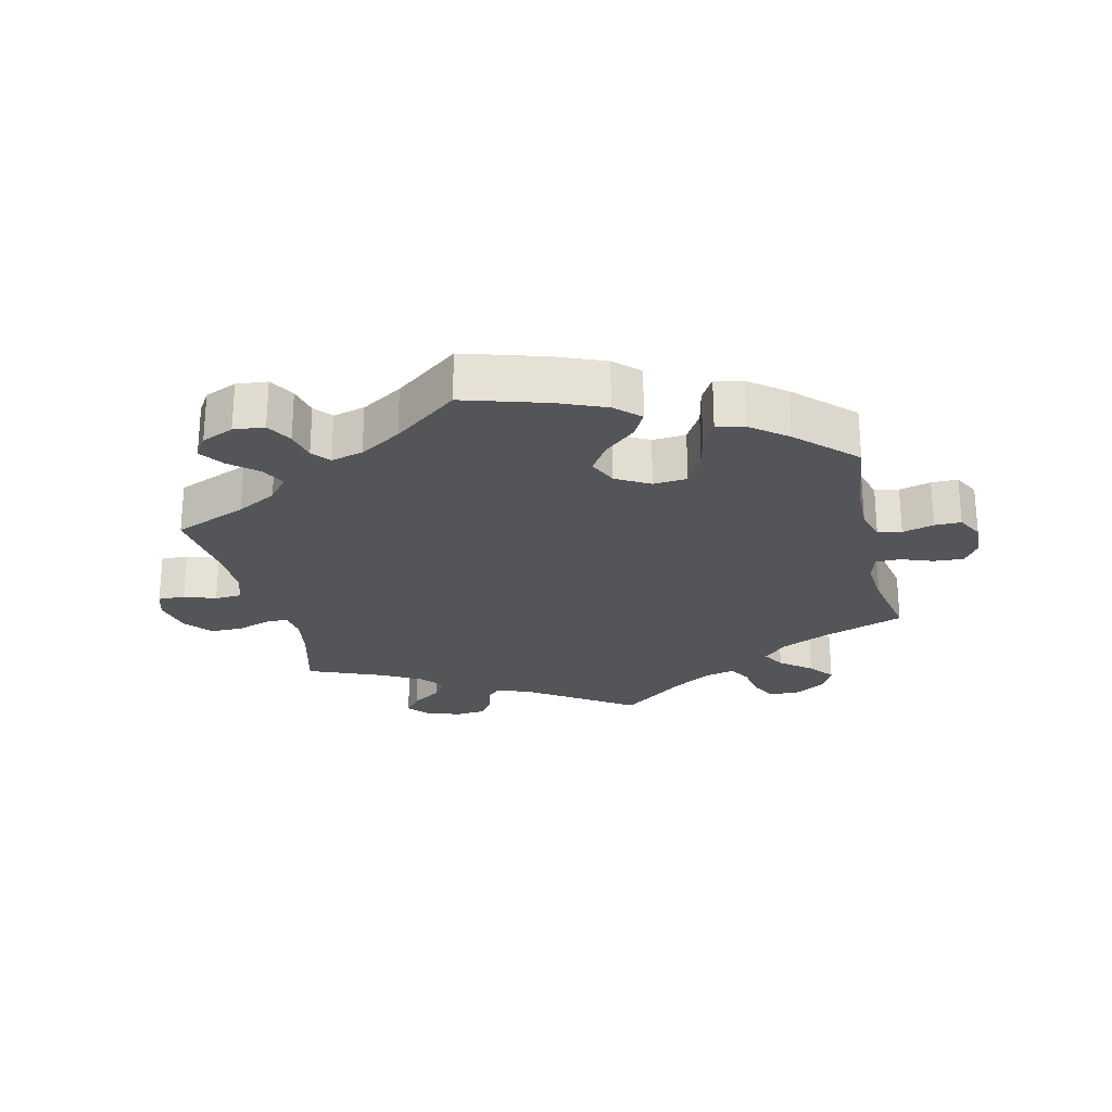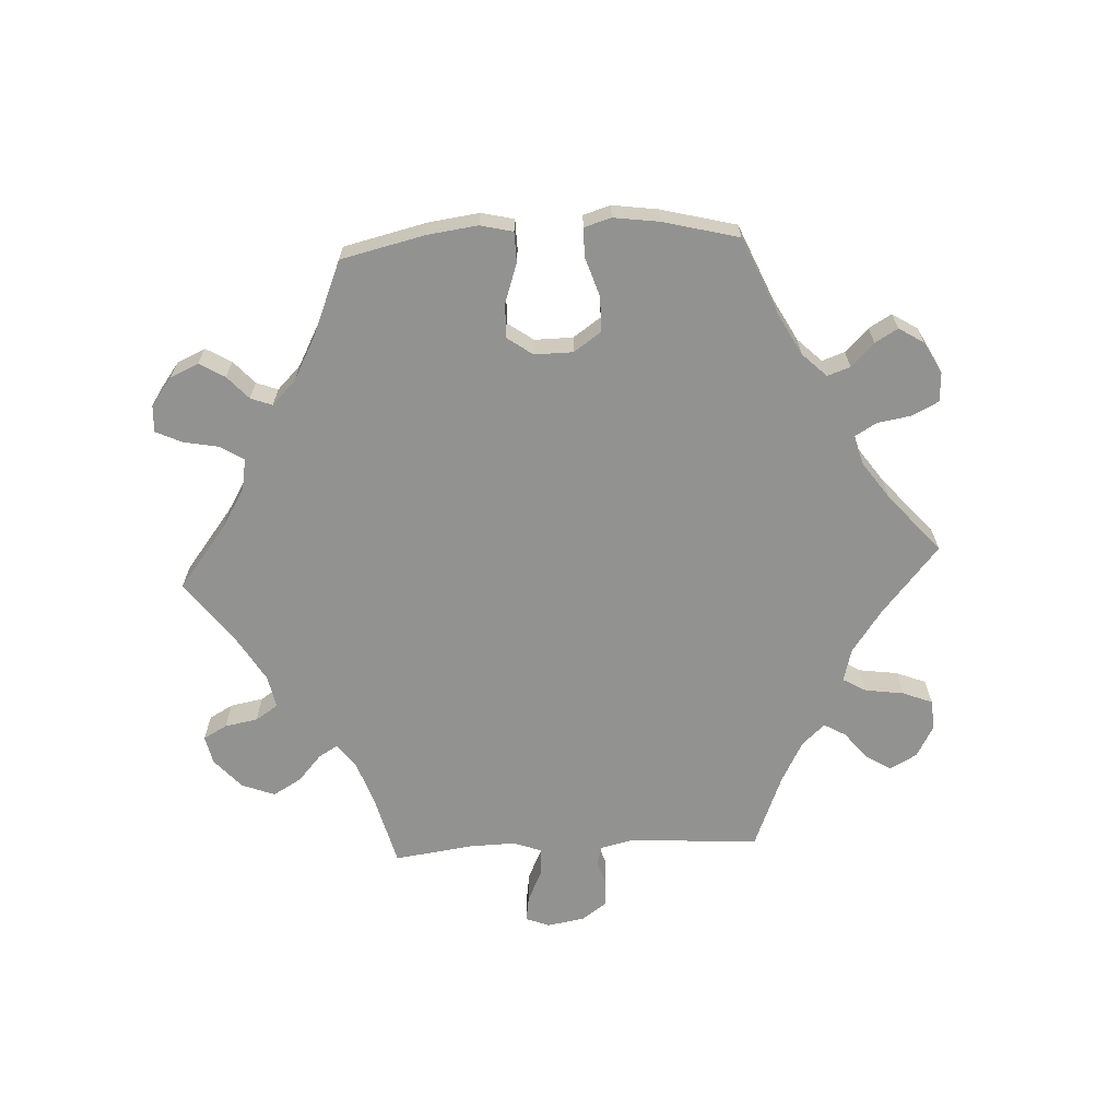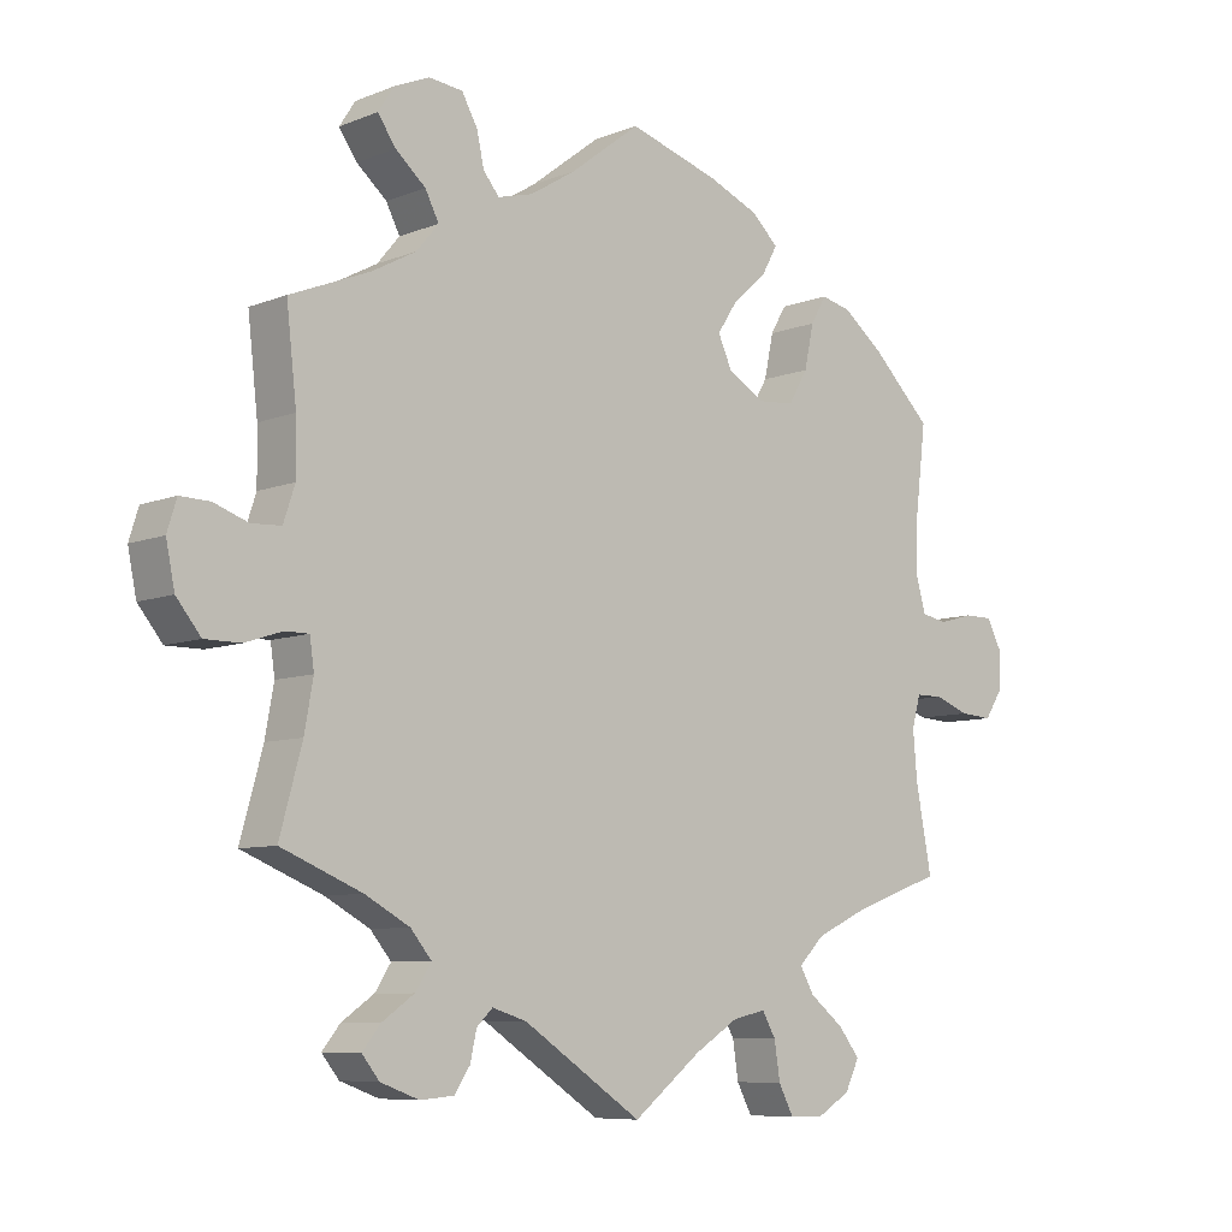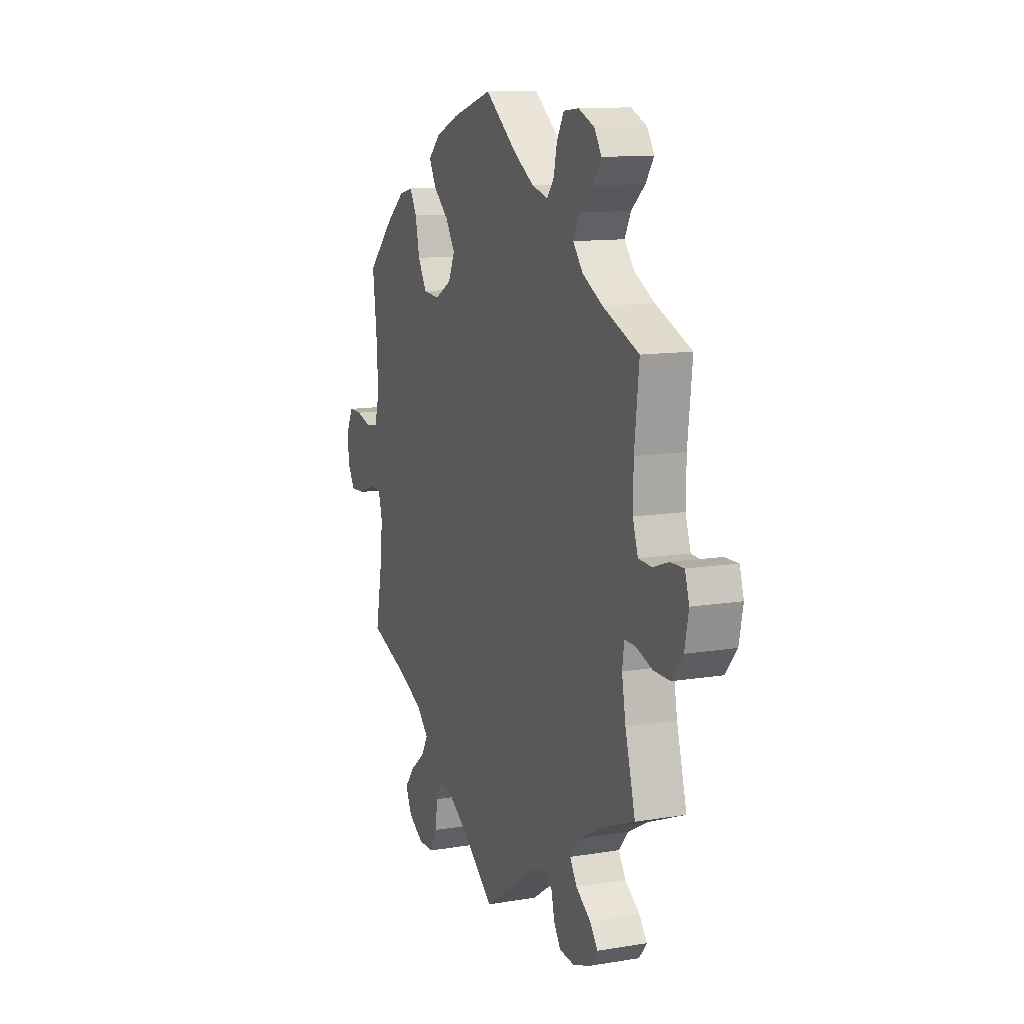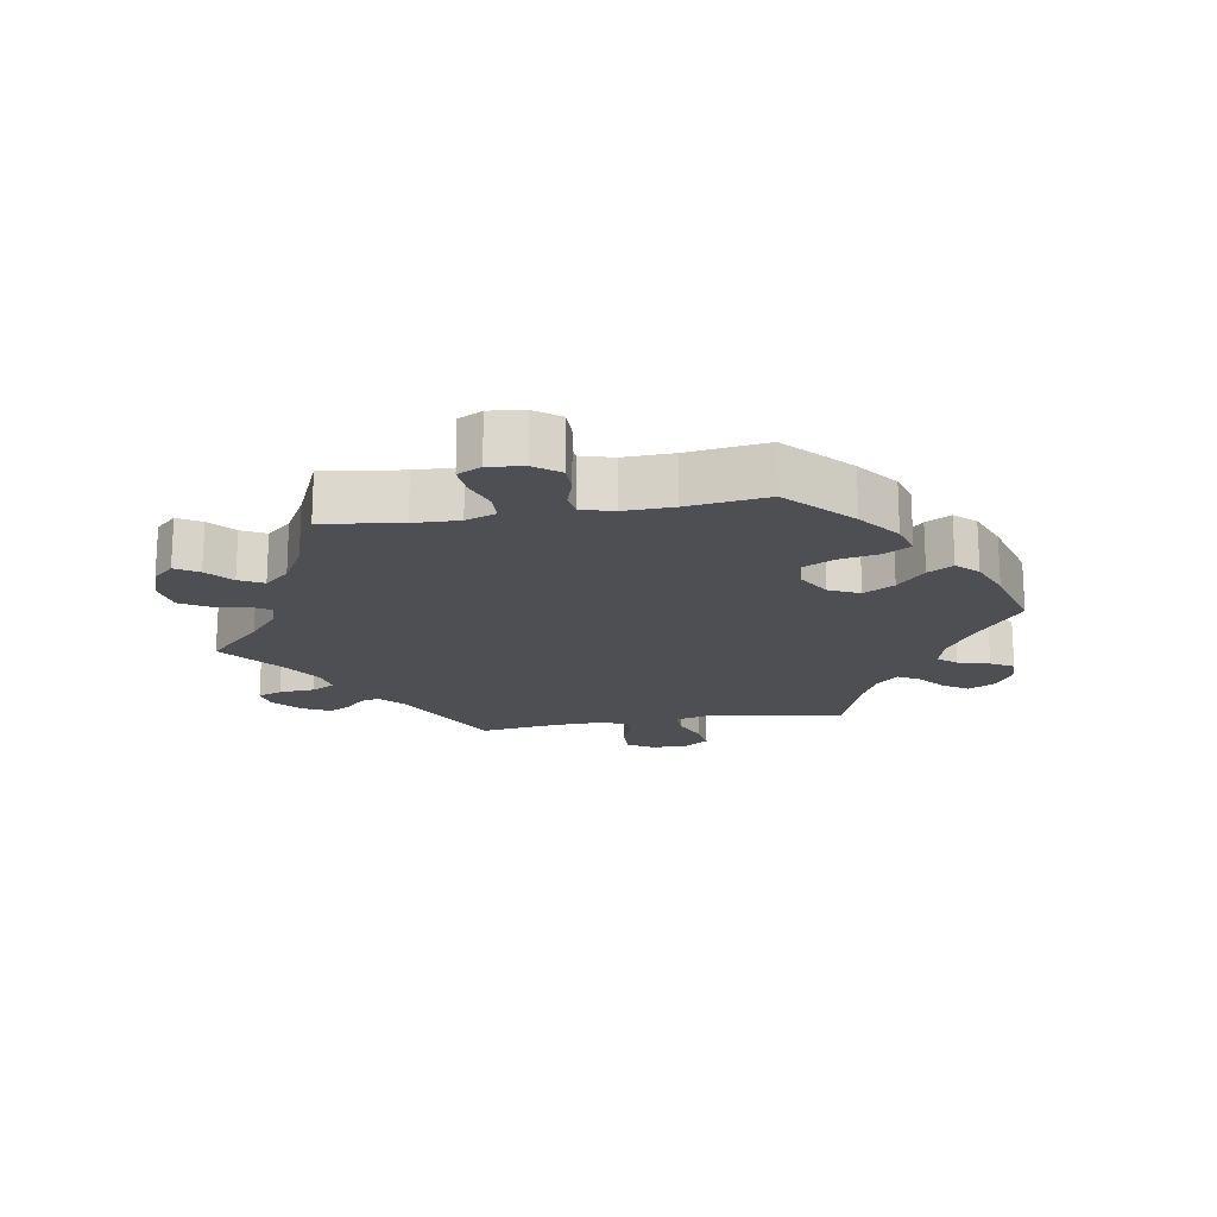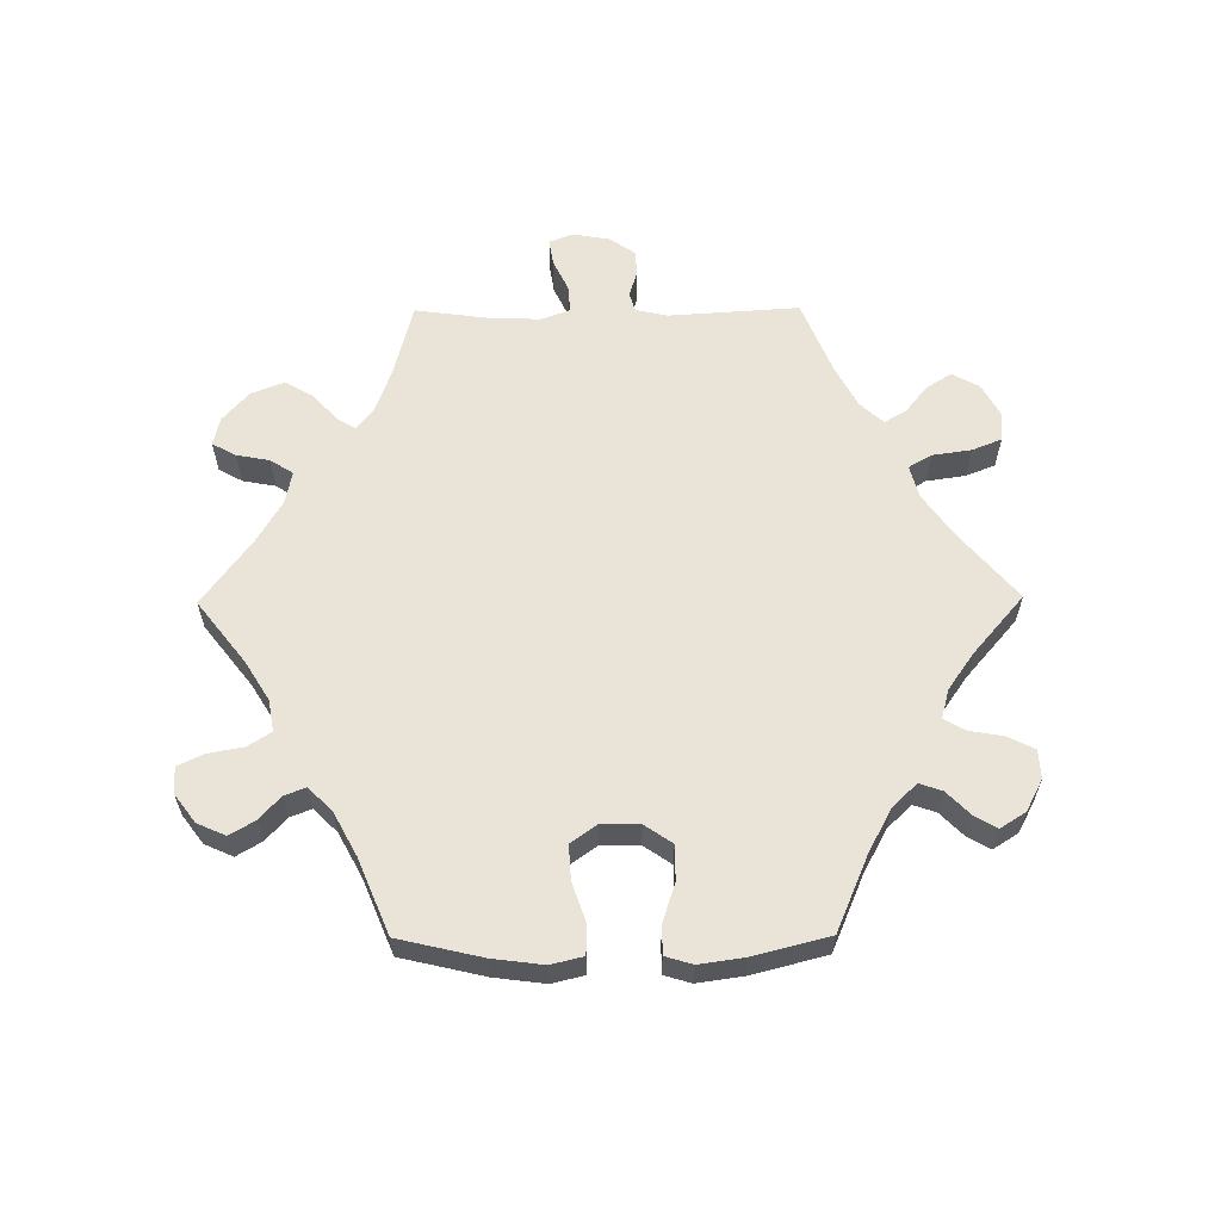
<metadata>
{"format":"obj","ext":"obj","renderer":"f3d","projection":"perspective","resolution":1024,"background":"white","views":[{"elev":-24.7,"azim":13.4,"up":"+Y"},{"elev":-66.3,"azim":33.1,"up":"+Y"},{"elev":-7.8,"azim":-42.3,"up":"+Z"},{"elev":12.0,"azim":-111.5,"up":"+Z"},{"elev":-17.9,"azim":-20.5,"up":"+Y"},{"elev":60.9,"azim":29.5,"up":"+Y"}]}
</metadata>
<code>
v -0.165 0.07 -0.468
v -0.213 0.07 -0.453
v -0.235 0.07 -0.474
v -0.244 0.07 -0.514
v -0.265 0.07 -0.546
v -0.312 0.07 -0.55
v -0.366 0.07 -0.53
v -0.39 0.07 -0.5
v -0.365 0.07 -0.469
v -0.32 0.07 -0.438
v -0.298 0.07 -0.404
v -0.327 0.07 -0.369
v -0.389 0.07 -0.335
v -0.501 0.07 -0.289
v -0.47 0.07 -0.176
v -0.458 0.07 -0.109
v -0.464 0.07 -0.067
v -0.497 0.07 -0.067
v -0.548 0.07 -0.084
v -0.598 0.07 -0.084
v -0.632 0.07 -0.042
v -0.644 0.07 0.017
v -0.631 0.07 0.059
v -0.59 0.07 0.058
v -0.542 0.07 0.041
v -0.501 0.07 0.043
v -0.485 0.07 0.091
v -0.486 0.07 0.165
v -0.5 0.07 0.289
v -0.389 0.07 0.334
v -0.328 0.07 0.367
v -0.297 0.07 0.404
v -0.316 0.07 0.441
v -0.358 0.07 0.477
v -0.383 0.07 0.513
v -0.361 0.07 0.547
v -0.312 0.07 0.568
v -0.265 0.07 0.563
v -0.243 0.07 0.524
v -0.233 0.07 0.478
v -0.211 0.07 0.451
v -0.162 0.07 0.464
v -0.099 0.07 0.503
v -0.001 0.07 0.578
v 0.124 0.07 0.54
v 0.196 0.07 0.51
v 0.233 0.07 0.475
v 0.211 0.07 0.435
v 0.164 0.07 0.394
v 0.135 0.07 0.35
v 0.155 0.07 0.306
v 0.206 0.07 0.277
v 0.257 0.07 0.281
v 0.284 0.07 0.327
v 0.297 0.07 0.388
v 0.319 0.07 0.426
v 0.361 0.07 0.416
v 0.416 0.07 0.373
v 0.501 0.07 0.29
v 0.486 0.07 0.166
v 0.484 0.07 0.092
v 0.498 0.07 0.043
v 0.534 0.07 0.036
v 0.582 0.07 0.049
v 0.622 0.07 0.049
v 0.643 0.07 0.009
v 0.641 0.07 -0.045
v 0.617 0.07 -0.082
v 0.571 0.07 -0.079
v 0.523 0.07 -0.061
v 0.485 0.07 -0.061
v 0.473 0.07 -0.105
v 0.479 0.07 -0.173
v 0.501 0.07 -0.289
v 0.375 0.07 -0.334
v 0.303 0.07 -0.367
v 0.267 0.07 -0.403
v 0.287 0.07 -0.438
v 0.334 0.07 -0.475
v 0.364 0.07 -0.513
v 0.344 0.07 -0.554
v 0.297 0.07 -0.582
v 0.25 0.07 -0.581
v 0.229 0.07 -0.541
v 0.221 0.07 -0.489
v 0.202 0.07 -0.456
v 0.156 0.07 -0.466
v 0.095 0.07 -0.504
v 0 0.07 -0.578
v -0.165 0 -0.468
v -0.213 0 -0.453
v -0.235 0 -0.474
v -0.244 0 -0.514
v -0.265 0 -0.546
v -0.312 0 -0.55
v -0.366 0 -0.53
v -0.39 0 -0.5
v -0.365 0 -0.469
v -0.32 0 -0.438
v -0.298 0 -0.404
v -0.327 0 -0.369
v -0.389 0 -0.335
v -0.501 0 -0.289
v -0.47 0 -0.176
v -0.458 0 -0.109
v -0.464 0 -0.067
v -0.497 0 -0.067
v -0.548 0 -0.084
v -0.598 0 -0.084
v -0.632 0 -0.042
v -0.644 0 0.017
v -0.631 0 0.059
v -0.59 0 0.058
v -0.542 0 0.041
v -0.501 0 0.043
v -0.485 0 0.091
v -0.486 0 0.165
v -0.5 0 0.289
v -0.389 0 0.334
v -0.328 0 0.367
v -0.297 0 0.404
v -0.316 0 0.441
v -0.358 0 0.477
v -0.383 0 0.513
v -0.361 0 0.547
v -0.312 0 0.568
v -0.265 0 0.563
v -0.243 0 0.524
v -0.233 0 0.478
v -0.211 0 0.451
v -0.162 0 0.464
v -0.099 0 0.503
v -0.001 0 0.578
v 0.124 0 0.54
v 0.196 0 0.51
v 0.233 0 0.475
v 0.211 0 0.435
v 0.164 0 0.394
v 0.135 0 0.35
v 0.155 0 0.306
v 0.206 0 0.277
v 0.257 0 0.281
v 0.284 0 0.327
v 0.297 0 0.388
v 0.319 0 0.426
v 0.361 0 0.416
v 0.416 0 0.373
v 0.501 0 0.29
v 0.486 0 0.166
v 0.484 0 0.092
v 0.498 0 0.043
v 0.534 0 0.036
v 0.582 0 0.049
v 0.622 0 0.049
v 0.643 0 0.009
v 0.641 0 -0.045
v 0.617 0 -0.082
v 0.571 0 -0.079
v 0.523 0 -0.061
v 0.485 0 -0.061
v 0.473 0 -0.105
v 0.479 0 -0.173
v 0.501 0 -0.289
v 0.375 0 -0.334
v 0.303 0 -0.367
v 0.267 0 -0.403
v 0.287 0 -0.438
v 0.334 0 -0.475
v 0.364 0 -0.513
v 0.344 0 -0.554
v 0.297 0 -0.582
v 0.25 0 -0.581
v 0.229 0 -0.541
v 0.221 0 -0.489
v 0.202 0 -0.456
v 0.156 0 -0.466
v 0.095 0 -0.504
v 0 0 -0.578
f 88 89 1
f 87 88 1 2
f 86 87 2
f 82 83 84 85
f 82 85 86
f 81 82 86
f 78 79 80 81
f 77 78 81 86
f 76 77 86 2
f 73 74 75
f 72 73 75 76
f 71 72 76 2
f 67 68 69 70
f 67 70 71
f 66 67 71
f 63 64 65 66
f 62 63 66 71
f 61 62 71 2
f 57 58 59 60
f 57 60 61 2
f 54 55 56 57
f 53 54 57
f 46 47 48 49
f 46 49 50
f 43 44 45 46
f 42 43 46 50
f 41 42 50 51
f 37 38 39 40
f 37 40 41
f 36 37 41
f 33 34 35 36
f 32 33 36 41
f 31 32 41 51
f 28 29 30
f 27 28 30 31
f 26 27 31 51
f 22 23 24 25
f 22 25 26
f 21 22 26
f 18 19 20 21
f 17 18 21 26
f 13 14 15
f 12 13 15 16
f 11 12 16 17
f 7 8 9 10
f 7 10 11
f 6 7 11
f 3 4 5 6
f 3 6 11
f 53 57 2 3
f 52 53 3 11
f 26 51 52
f 11 17 26 52
f 90 178 177
f 91 90 177 176
f 91 176 175
f 174 173 172 171
f 175 174 171
f 175 171 170
f 170 169 168 167
f 175 170 167 166
f 91 175 166 165
f 164 163 162
f 165 164 162 161
f 91 165 161 160
f 159 158 157 156
f 160 159 156
f 160 156 155
f 155 154 153 152
f 160 155 152 151
f 91 160 151 150
f 149 148 147 146
f 91 150 149 146
f 146 145 144 143
f 146 143 142
f 138 137 136 135
f 139 138 135
f 135 134 133 132
f 139 135 132 131
f 140 139 131 130
f 129 128 127 126
f 130 129 126
f 130 126 125
f 125 124 123 122
f 130 125 122 121
f 140 130 121 120
f 119 118 117
f 120 119 117 116
f 140 120 116 115
f 114 113 112 111
f 115 114 111
f 115 111 110
f 110 109 108 107
f 115 110 107 106
f 104 103 102
f 105 104 102 101
f 106 105 101 100
f 99 98 97 96
f 100 99 96
f 100 96 95
f 95 94 93 92
f 100 95 92
f 92 91 146 142
f 100 92 142 141
f 141 140 115
f 141 115 106 100
f 1 90 91 2
f 2 91 92 3
f 3 92 93 4
f 4 93 94 5
f 5 94 95 6
f 6 95 96 7
f 7 96 97 8
f 8 97 98 9
f 9 98 99 10
f 10 99 100 11
f 11 100 101 12
f 12 101 102 13
f 13 102 103 14
f 14 103 104 15
f 15 104 105 16
f 16 105 106 17
f 17 106 107 18
f 18 107 108 19
f 19 108 109 20
f 20 109 110 21
f 21 110 111 22
f 22 111 112 23
f 23 112 113 24
f 24 113 114 25
f 25 114 115 26
f 26 115 116 27
f 27 116 117 28
f 28 117 118 29
f 29 118 119 30
f 30 119 120 31
f 31 120 121 32
f 32 121 122 33
f 33 122 123 34
f 34 123 124 35
f 35 124 125 36
f 36 125 126 37
f 37 126 127 38
f 38 127 128 39
f 39 128 129 40
f 40 129 130 41
f 41 130 131 42
f 42 131 132 43
f 43 132 133 44
f 44 133 134 45
f 45 134 135 46
f 46 135 136 47
f 47 136 137 48
f 48 137 138 49
f 49 138 139 50
f 50 139 140 51
f 51 140 141 52
f 52 141 142 53
f 53 142 143 54
f 54 143 144 55
f 55 144 145 56
f 56 145 146 57
f 57 146 147 58
f 58 147 148 59
f 59 148 149 60
f 60 149 150 61
f 61 150 151 62
f 62 151 152 63
f 63 152 153 64
f 64 153 154 65
f 65 154 155 66
f 66 155 156 67
f 67 156 157 68
f 68 157 158 69
f 69 158 159 70
f 70 159 160 71
f 71 160 161 72
f 72 161 162 73
f 73 162 163 74
f 74 163 164 75
f 75 164 165 76
f 76 165 166 77
f 77 166 167 78
f 78 167 168 79
f 79 168 169 80
f 80 169 170 81
f 81 170 171 82
f 82 171 172 83
f 83 172 173 84
f 84 173 174 85
f 85 174 175 86
f 86 175 176 87
f 87 176 177 88
f 88 177 178 89
f 89 178 90 1

</code>
